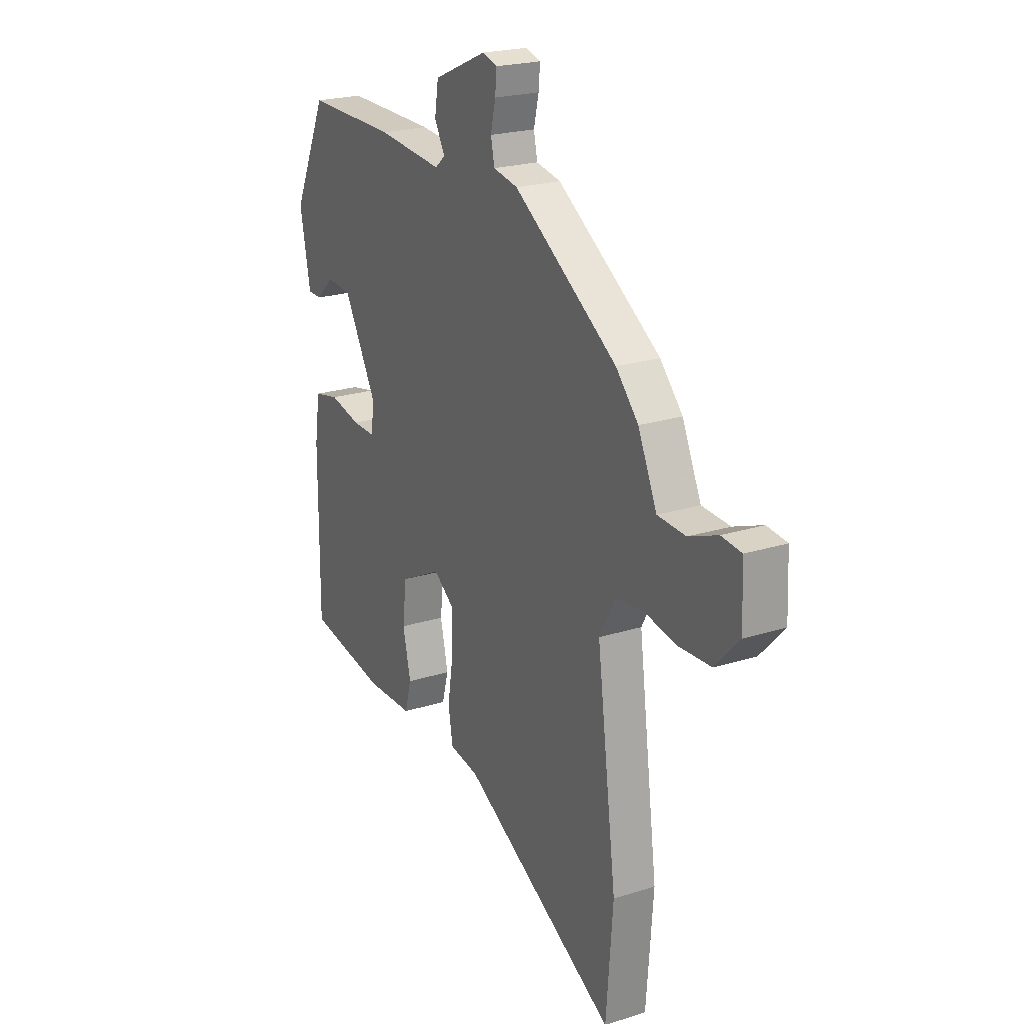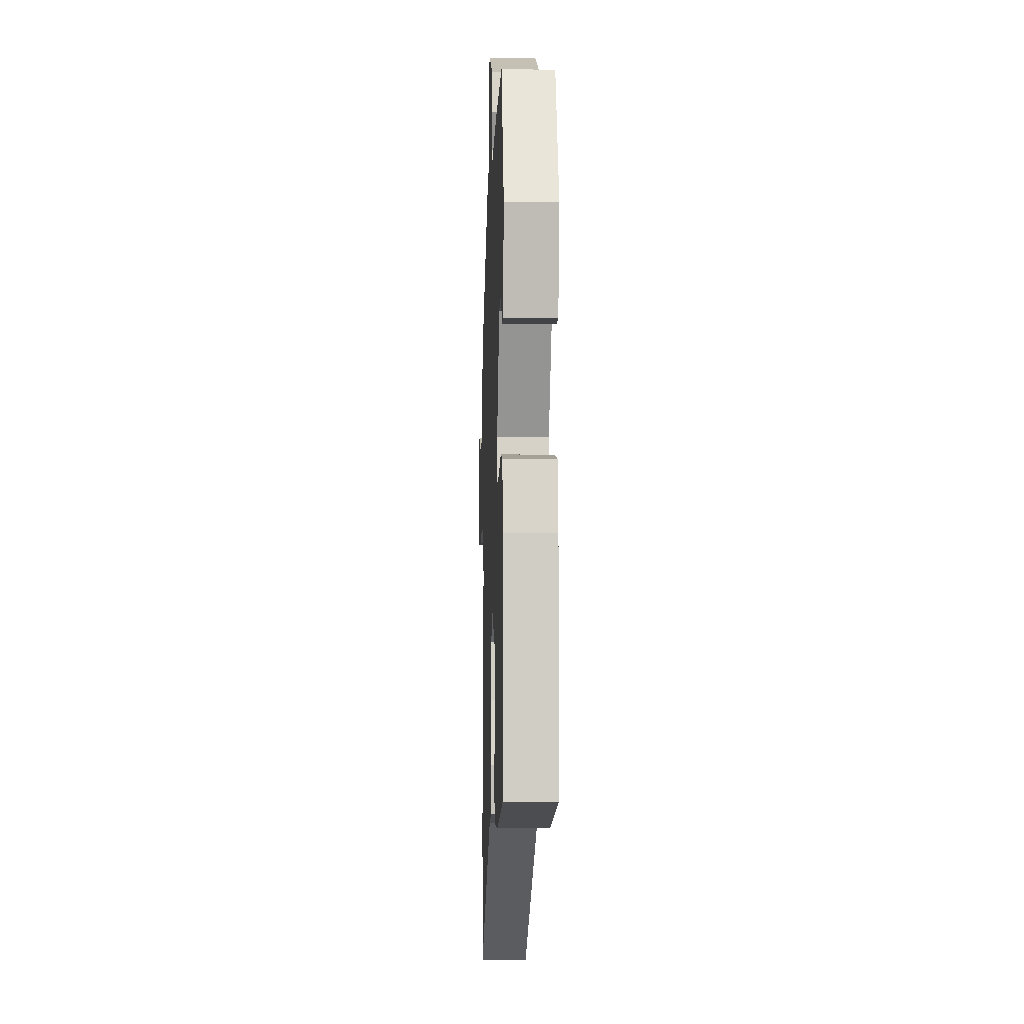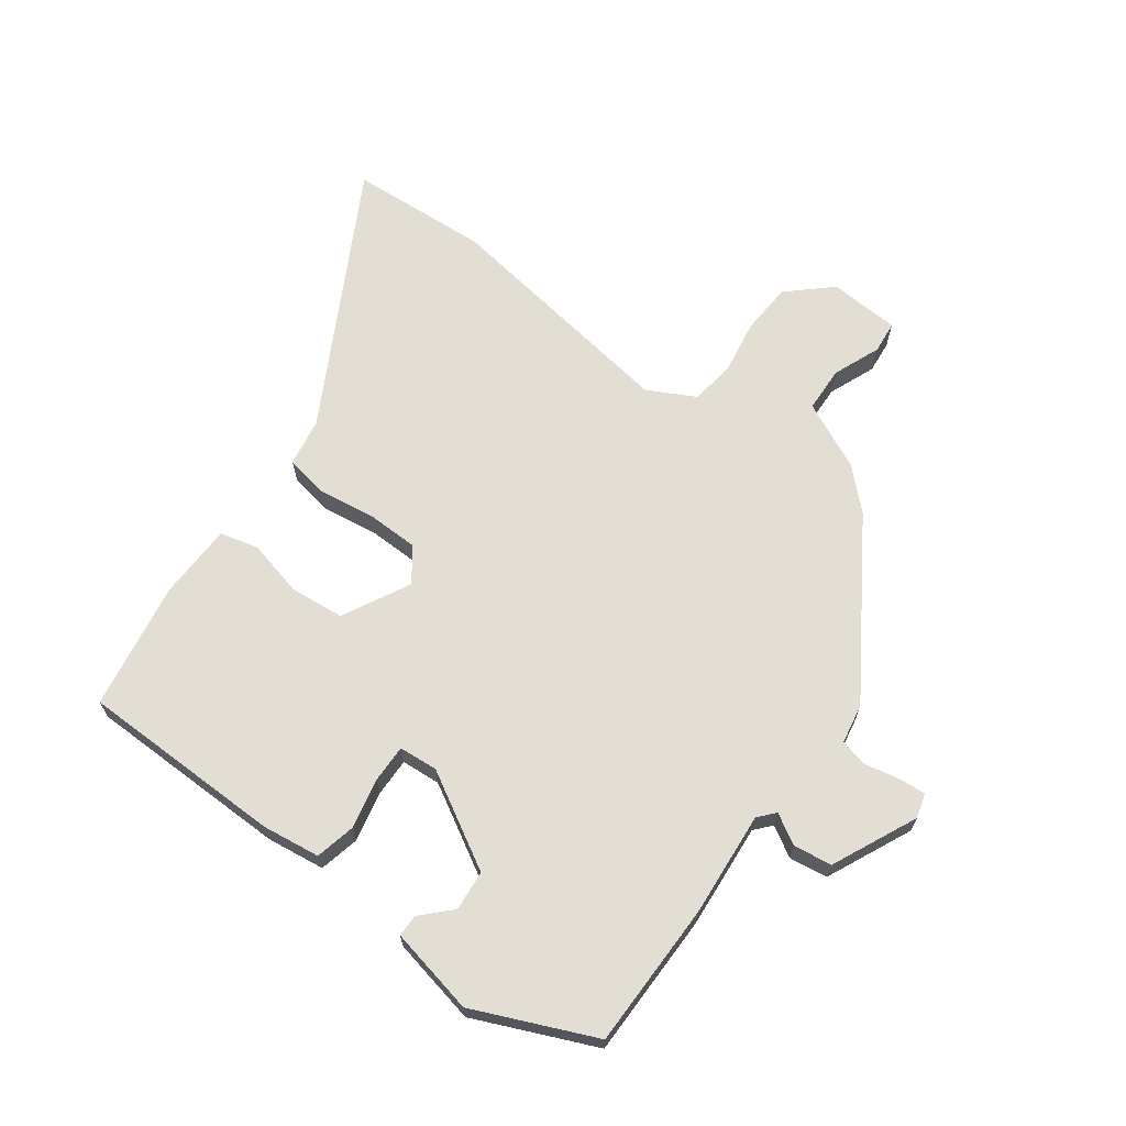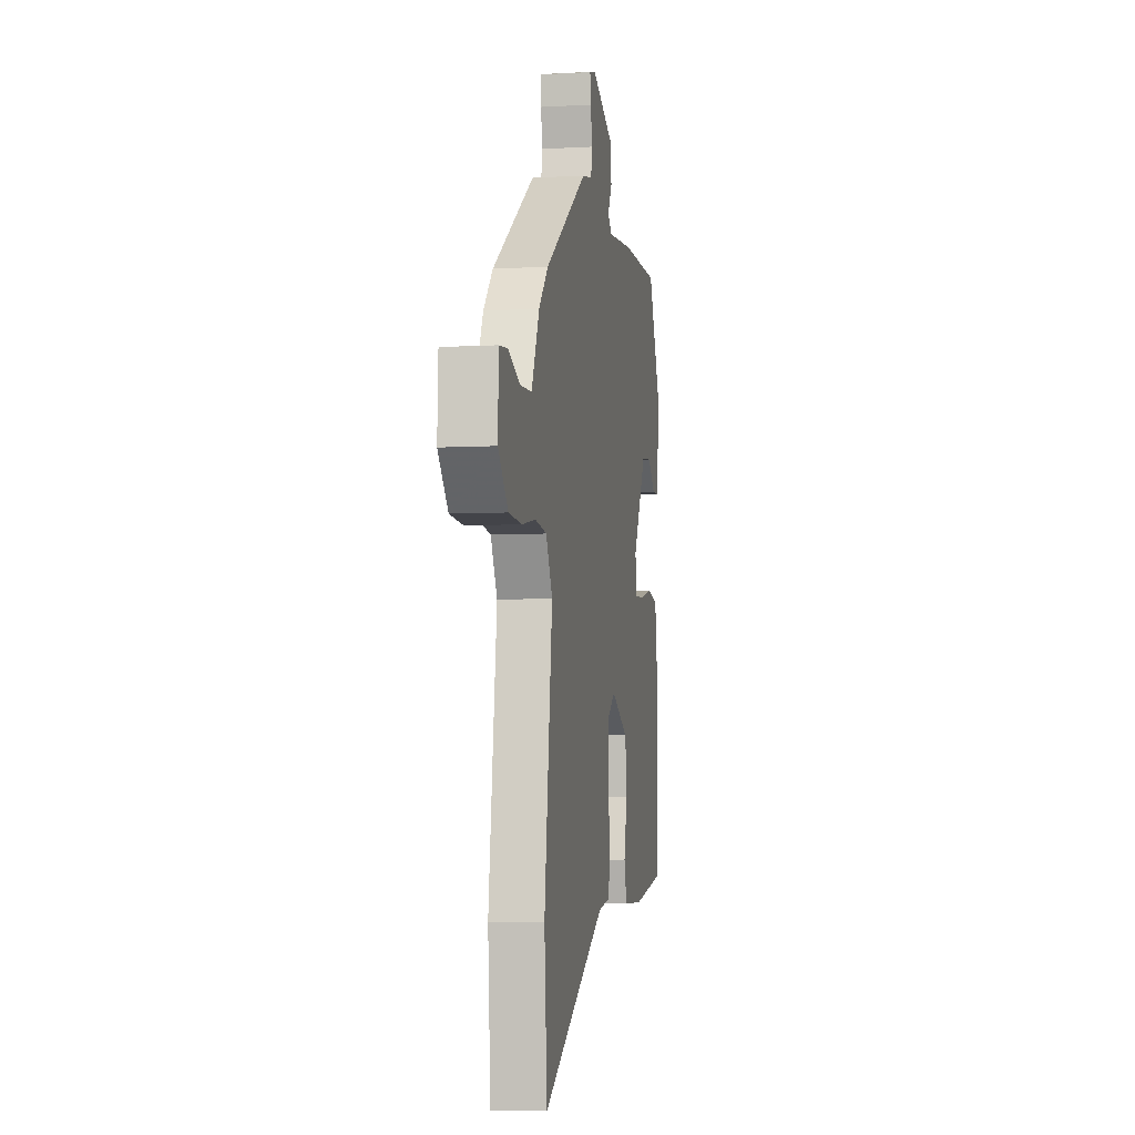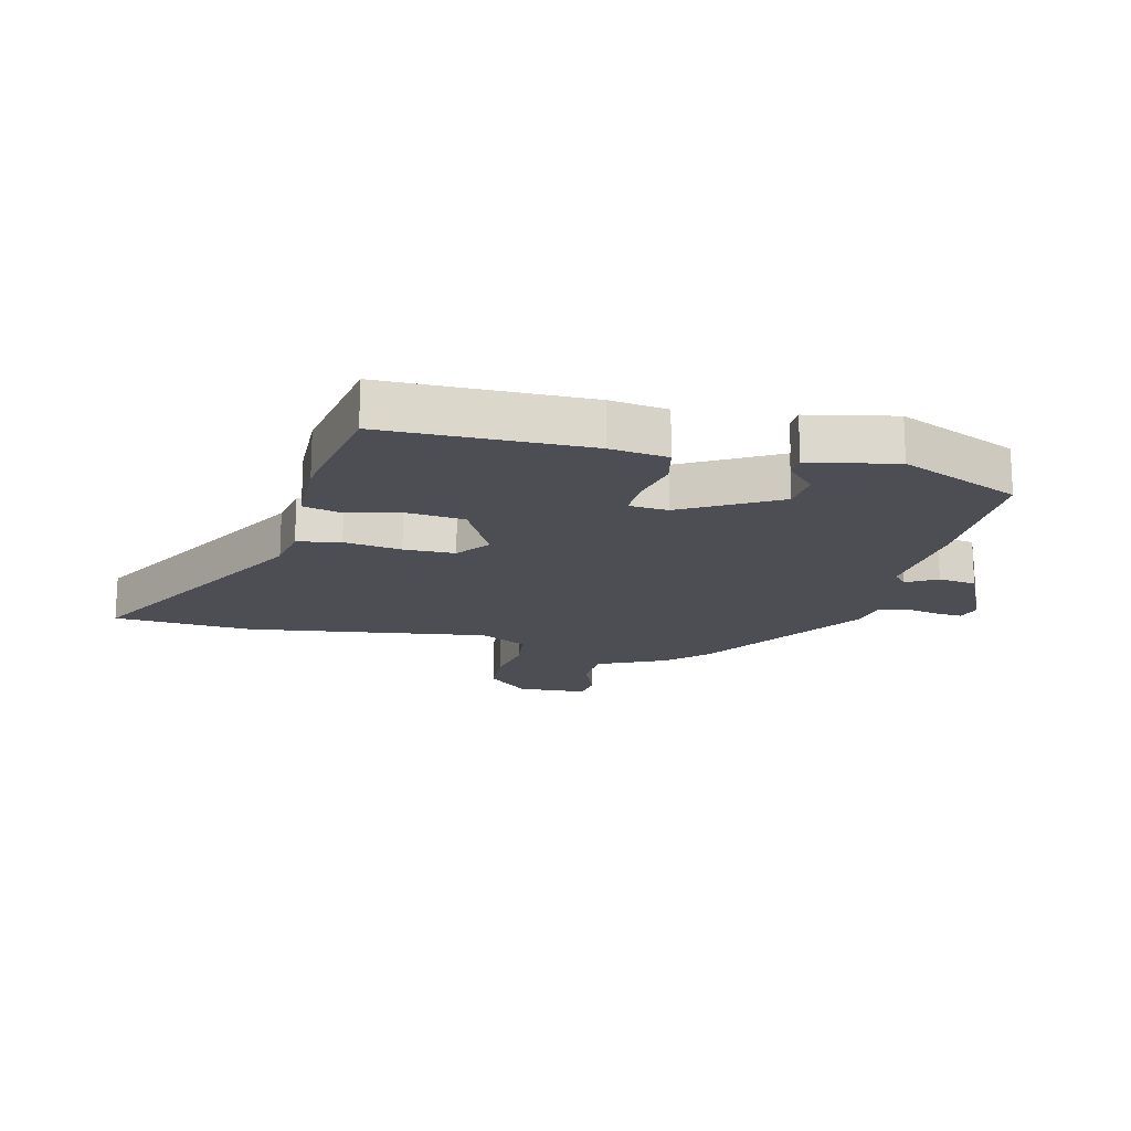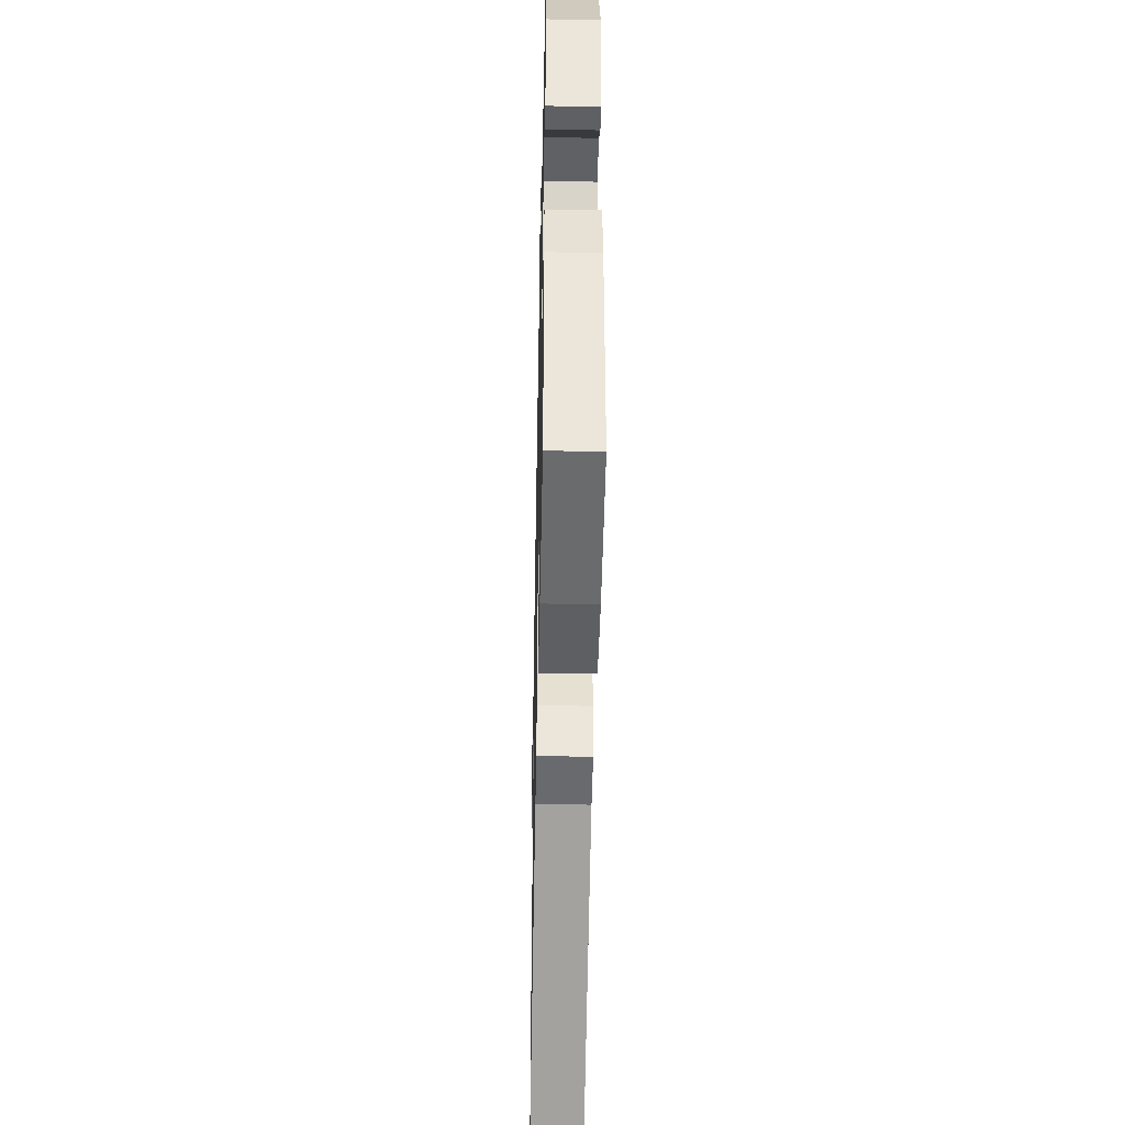
<metadata>
{"format":"obj","ext":"obj","renderer":"f3d","projection":"perspective","resolution":1024,"background":"white","views":[{"elev":22.1,"azim":61.1,"up":"+Z"},{"elev":-5.8,"azim":-92.1,"up":"+Z"},{"elev":67.2,"azim":-52.8,"up":"+Y"},{"elev":-5.7,"azim":99.7,"up":"+Z"},{"elev":-17.3,"azim":-103.0,"up":"+Y"},{"elev":-42.9,"azim":-91.2,"up":"+Z"}]}
</metadata>
<code>
v -0.45 0.07 0.527
v -0.211 0.07 0.524
v -0.038 0.07 0.507
v -0.011 0.07 0.53
v -0.039 0.07 0.58
v -0.029 0.07 0.643
v 0.111 0.07 0.705
v 0.151 0.07 0.693
v 0.147 0.07 0.648
v 0.134 0.07 0.592
v 0.144 0.07 0.546
v 0.209 0.07 0.533
v 0.484 0.07 0.35
v 0.544 0.07 0.285
v 0.594 0.07 0.174
v 0.669 0.07 0.17
v 0.746 0.07 0.2
v 0.799 0.07 0.194
v 0.804 0.07 0.078
v 0.74 0.07 0.01
v 0.655 0.07 0.006
v 0.567 0.07 0.022
v 0.493 0.07 0.013
v 0.451 0.07 -0.064
v 0.503 0.07 -0.463
v 0.485 0.07 -0.691
v 0.074 0.07 -0.459
v -0.004 0.07 -0.445
v -0.016 0.07 -0.374
v -0.001 0.07 -0.28
v -0.001 0.07 -0.196
v -0.055 0.07 -0.155
v -0.166 0.07 -0.211
v -0.176 0.07 -0.3
v -0.155 0.07 -0.392
v -0.172 0.07 -0.455
v -0.297 0.07 -0.457
v -0.506 0.07 -0.419
v -0.505 0.07 -0.084
v -0.491 0.07 0.011
v -0.425 0.07 0.025
v -0.342 0.07 0.006
v -0.28 0.07 0.004
v -0.274 0.07 0.068
v -0.361 0.07 0.225
v -0.427 0.07 0.232
v -0.475 0.07 0.187
v -0.511 0.07 0.188
v -0.539 0.07 0.331
v -0.45 0 0.527
v -0.211 0 0.524
v -0.038 0 0.507
v -0.011 0 0.53
v -0.039 0 0.58
v -0.029 0 0.643
v 0.111 0 0.705
v 0.151 0 0.693
v 0.147 0 0.648
v 0.134 0 0.592
v 0.144 0 0.546
v 0.209 0 0.533
v 0.484 0 0.35
v 0.544 0 0.285
v 0.594 0 0.174
v 0.669 0 0.17
v 0.746 0 0.2
v 0.799 0 0.194
v 0.804 0 0.078
v 0.74 0 0.01
v 0.655 0 0.006
v 0.567 0 0.022
v 0.493 0 0.013
v 0.451 0 -0.064
v 0.503 0 -0.463
v 0.485 0 -0.691
v 0.074 0 -0.459
v -0.004 0 -0.445
v -0.016 0 -0.374
v -0.001 0 -0.28
v -0.001 0 -0.196
v -0.055 0 -0.155
v -0.166 0 -0.211
v -0.176 0 -0.3
v -0.155 0 -0.392
v -0.172 0 -0.455
v -0.297 0 -0.457
v -0.506 0 -0.419
v -0.505 0 -0.084
v -0.491 0 0.011
v -0.425 0 0.025
v -0.342 0 0.006
v -0.28 0 0.004
v -0.274 0 0.068
v -0.361 0 0.225
v -0.427 0 0.232
v -0.475 0 0.187
v -0.511 0 0.188
v -0.539 0 0.331
f 46 47 48 49
f 45 46 49 1
f 44 45 1 2
f 43 44 2 3
f 39 40 41 42
f 39 42 43
f 38 39 43
f 37 38 43
f 34 35 36 37
f 33 34 37 43
f 32 33 43 3
f 27 28 29 30
f 27 30 31
f 24 25 26 27
f 23 24 27 31
f 19 20 21 22
f 19 22 23
f 16 17 18 19
f 15 16 19 23
f 11 12 13 14
f 11 14 15 23
f 7 8 9 10
f 5 6 7 10
f 4 5 10 11
f 11 23 31 32
f 3 4 11 32
f 98 97 96 95
f 50 98 95 94
f 51 50 94 93
f 52 51 93 92
f 91 90 89 88
f 92 91 88
f 92 88 87
f 92 87 86
f 86 85 84 83
f 92 86 83 82
f 52 92 82 81
f 79 78 77 76
f 80 79 76
f 76 75 74 73
f 80 76 73 72
f 71 70 69 68
f 72 71 68
f 68 67 66 65
f 72 68 65 64
f 63 62 61 60
f 72 64 63 60
f 59 58 57 56
f 59 56 55 54
f 60 59 54 53
f 81 80 72 60
f 81 60 53 52
f 1 50 51 2
f 2 51 52 3
f 3 52 53 4
f 4 53 54 5
f 5 54 55 6
f 6 55 56 7
f 7 56 57 8
f 8 57 58 9
f 9 58 59 10
f 10 59 60 11
f 11 60 61 12
f 12 61 62 13
f 13 62 63 14
f 14 63 64 15
f 15 64 65 16
f 16 65 66 17
f 17 66 67 18
f 18 67 68 19
f 19 68 69 20
f 20 69 70 21
f 21 70 71 22
f 22 71 72 23
f 23 72 73 24
f 24 73 74 25
f 25 74 75 26
f 26 75 76 27
f 27 76 77 28
f 28 77 78 29
f 29 78 79 30
f 30 79 80 31
f 31 80 81 32
f 32 81 82 33
f 33 82 83 34
f 34 83 84 35
f 35 84 85 36
f 36 85 86 37
f 37 86 87 38
f 38 87 88 39
f 39 88 89 40
f 40 89 90 41
f 41 90 91 42
f 42 91 92 43
f 43 92 93 44
f 44 93 94 45
f 45 94 95 46
f 46 95 96 47
f 47 96 97 48
f 48 97 98 49
f 49 98 50 1

</code>
